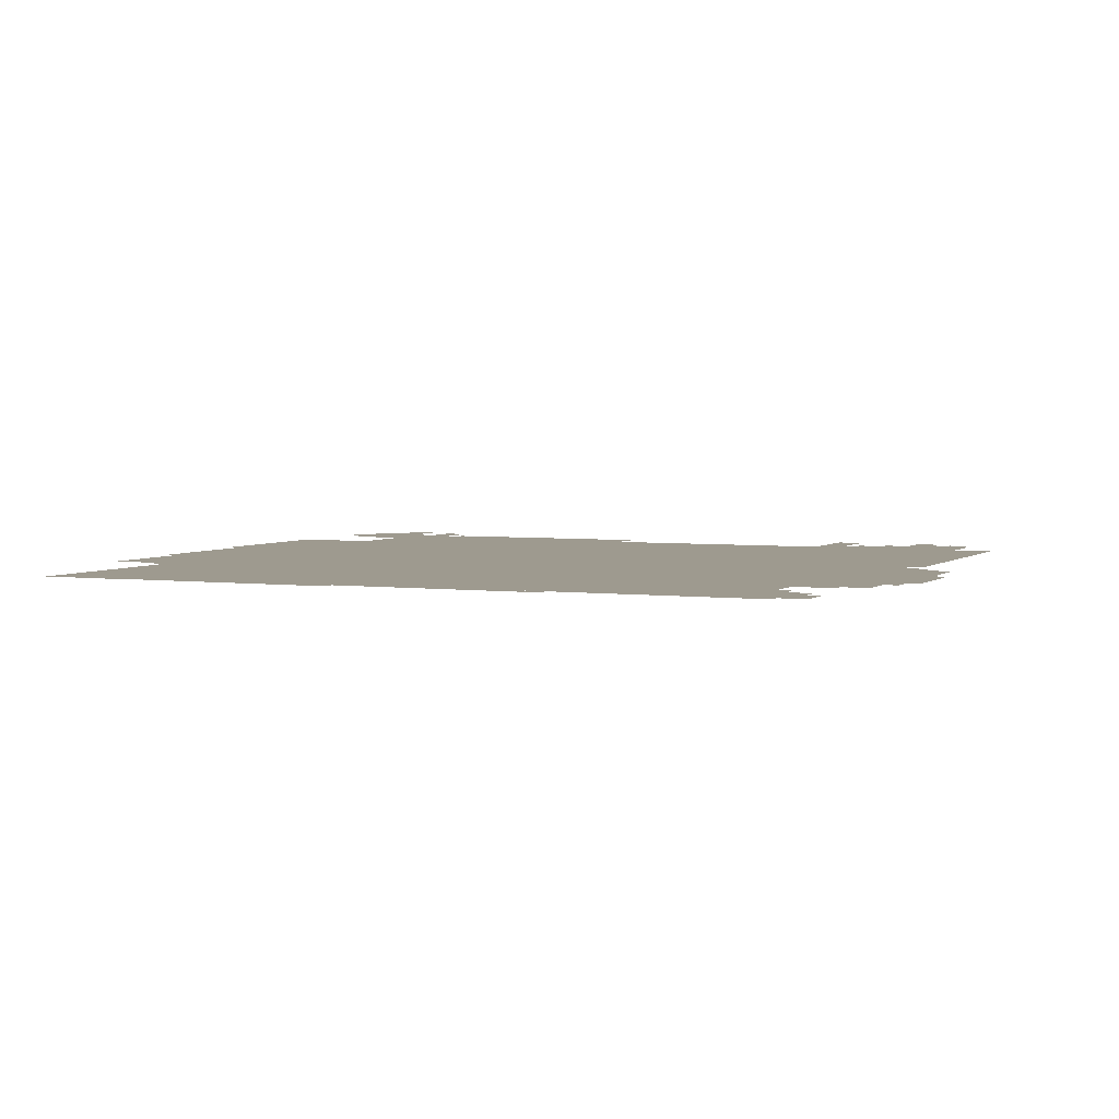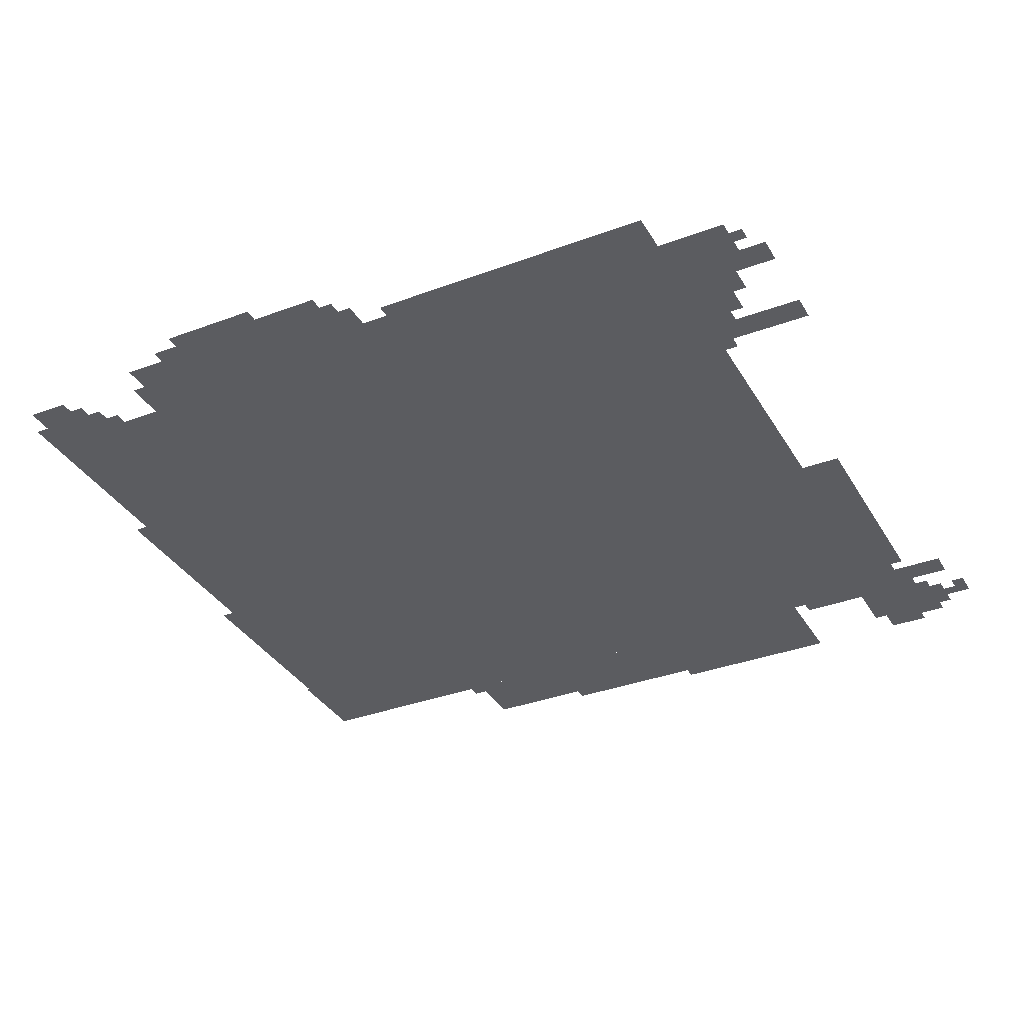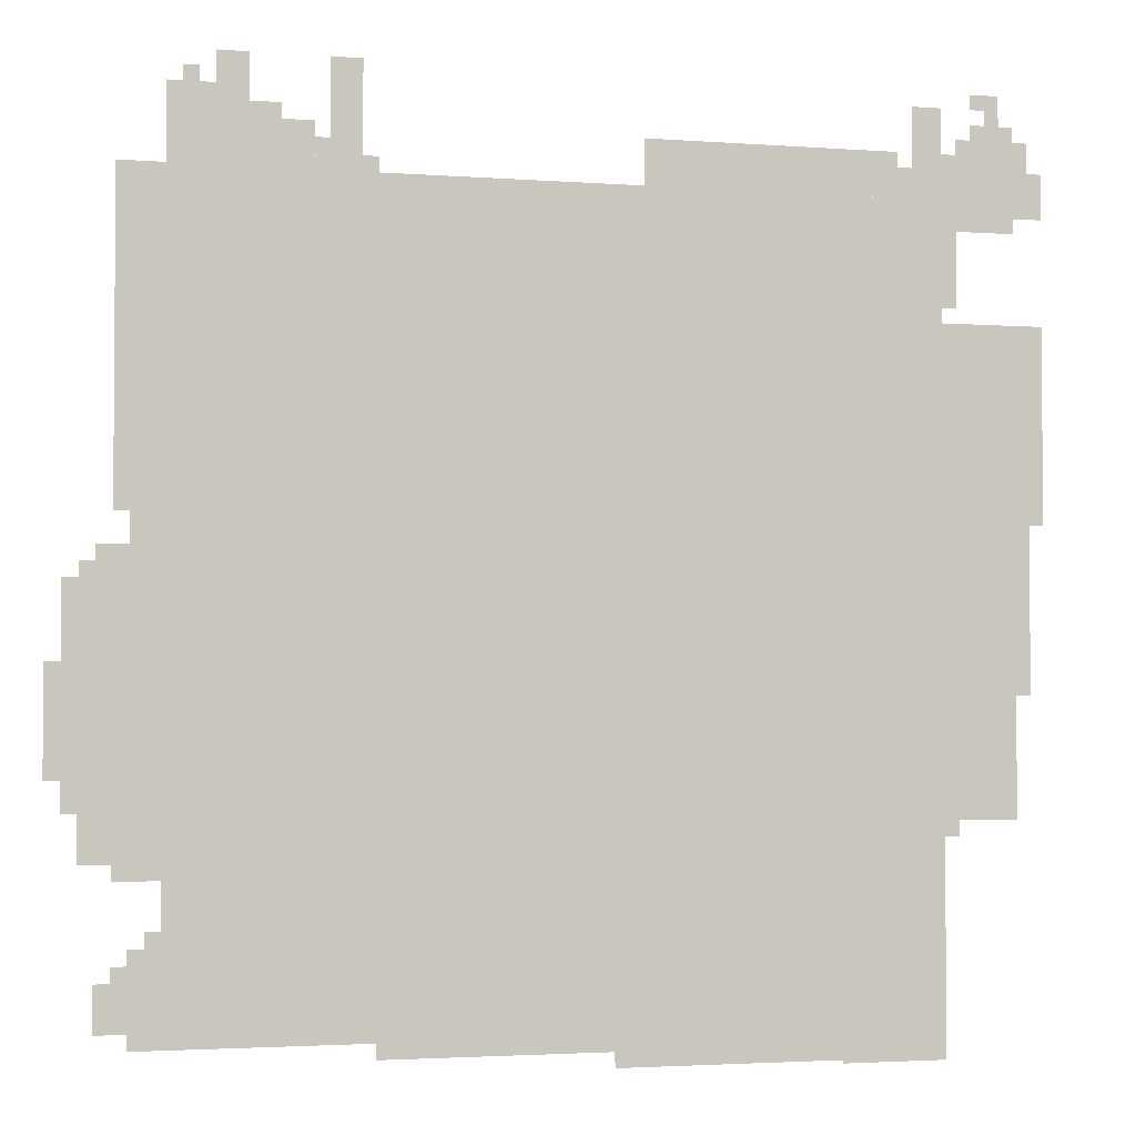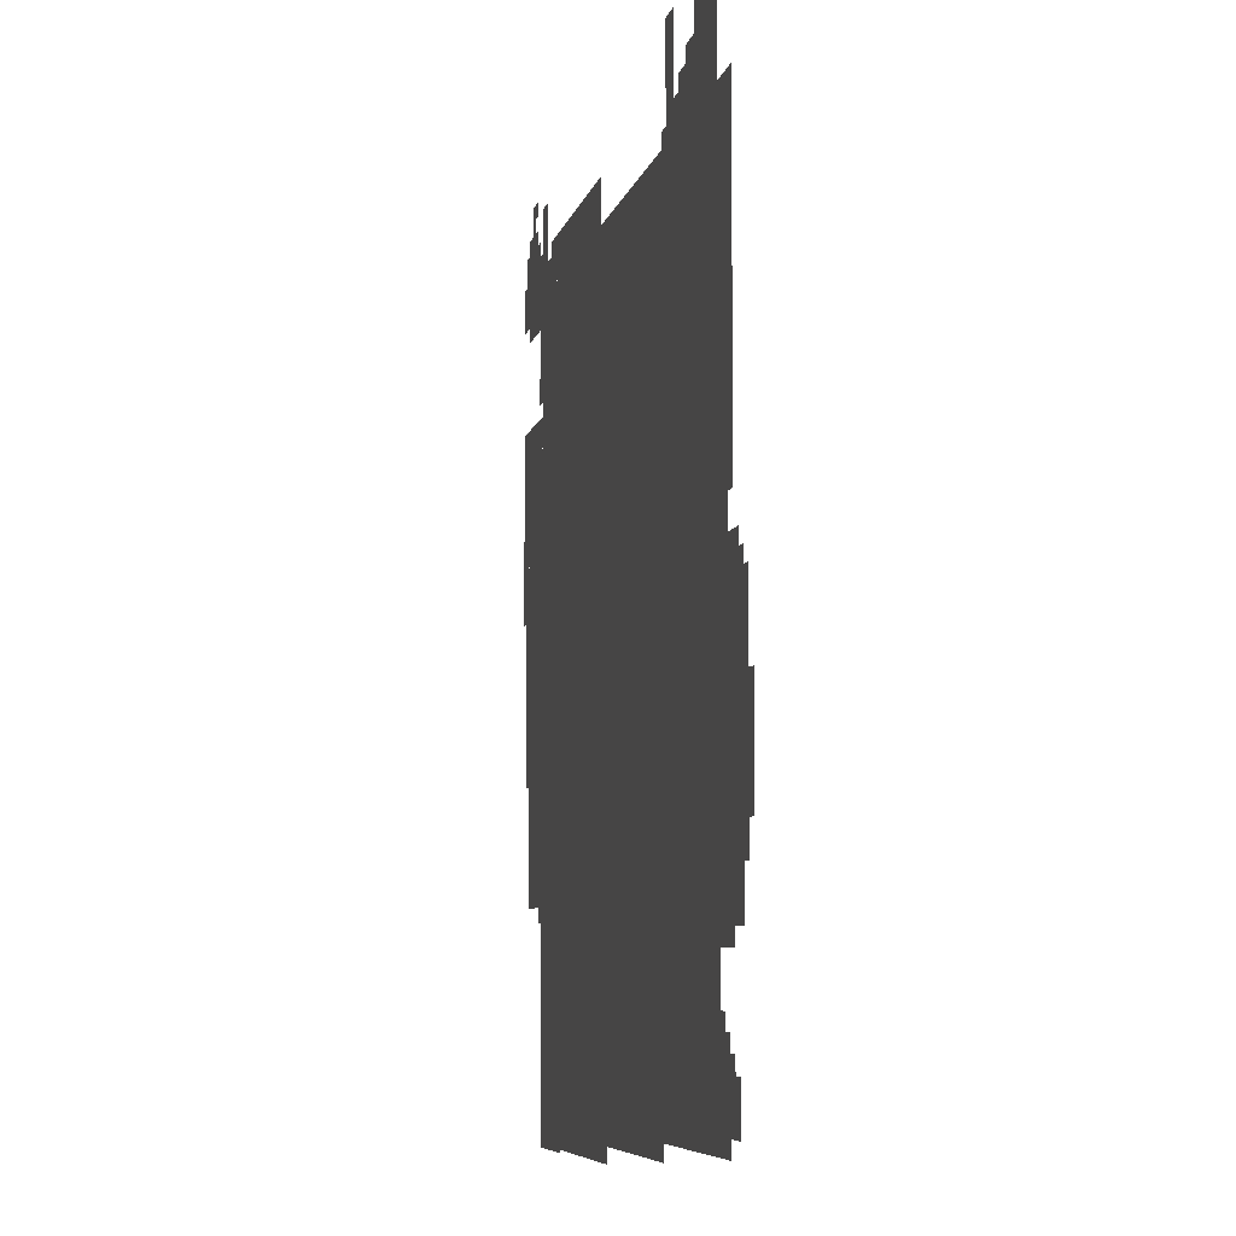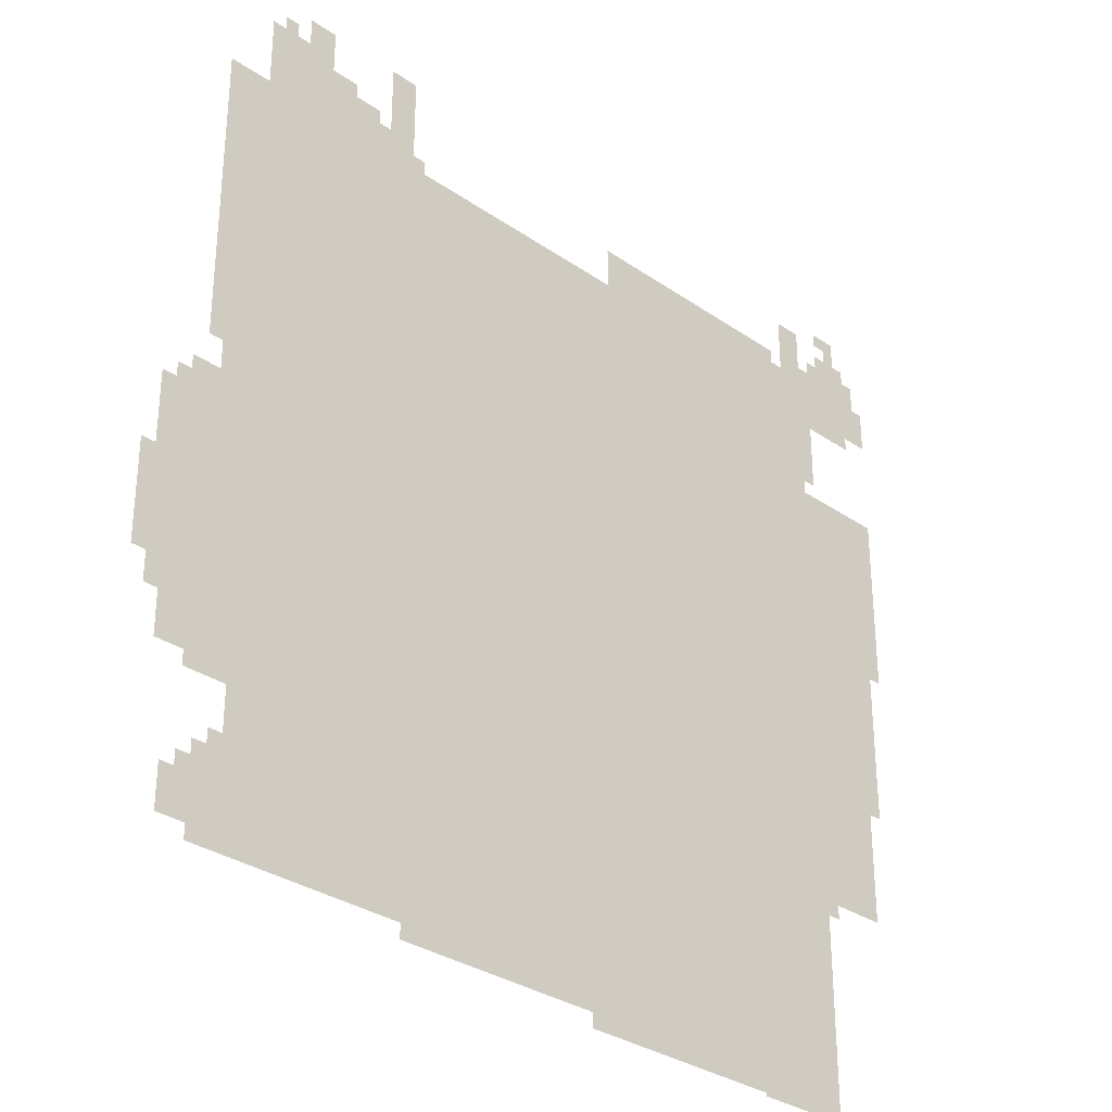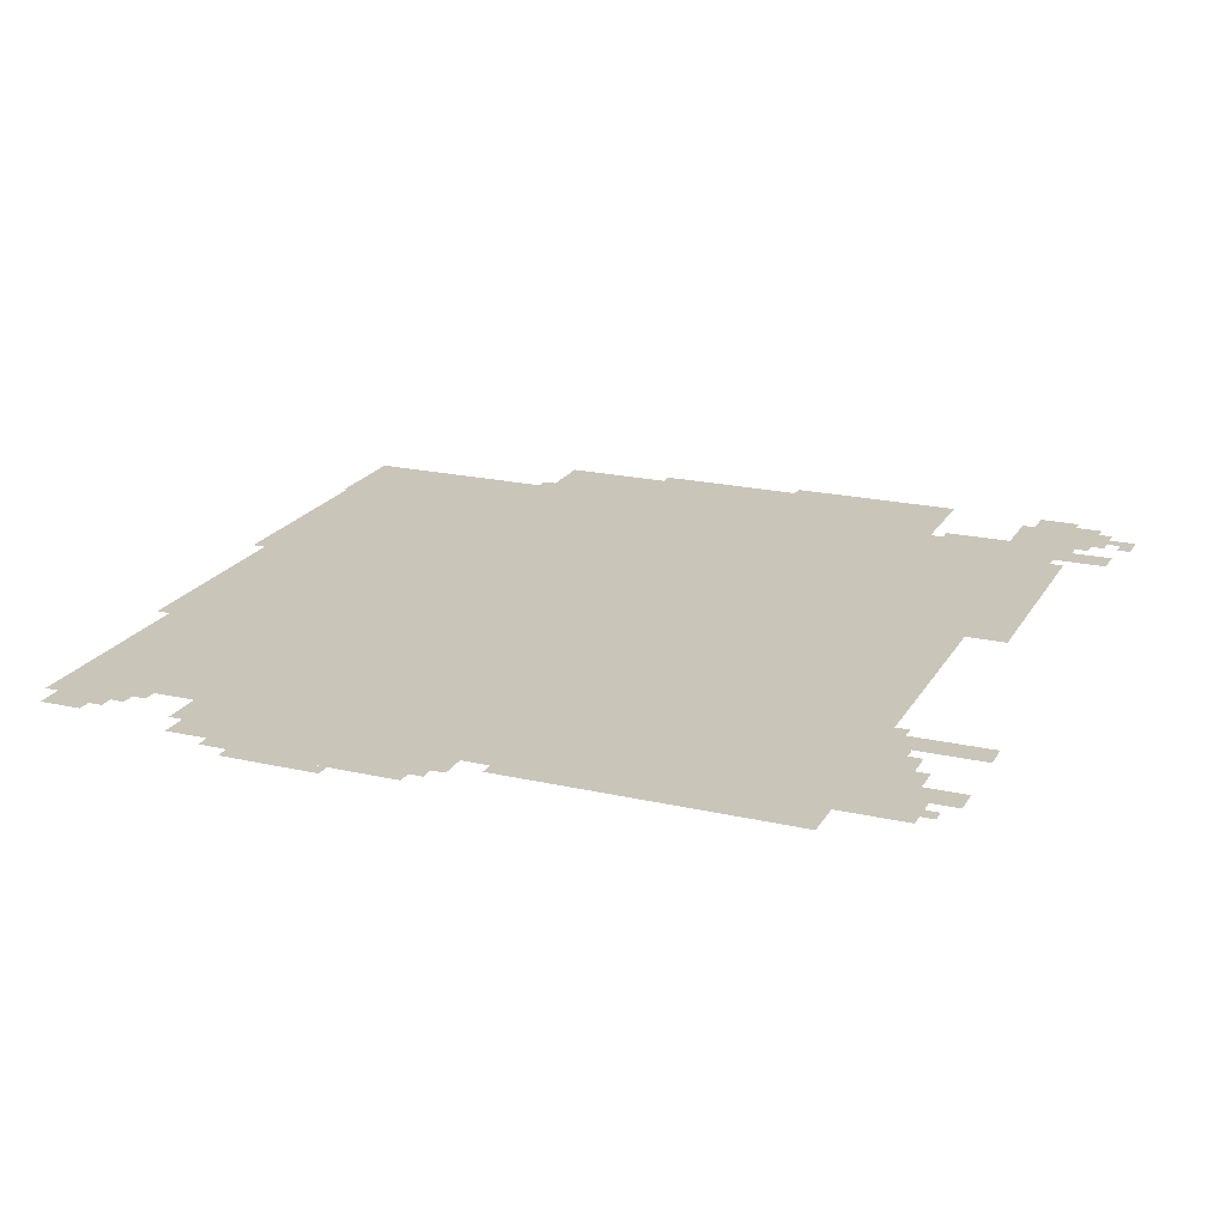
<metadata>
{"format":"obj","ext":"obj","renderer":"f3d","projection":"perspective","resolution":1024,"background":"white","views":[{"elev":3.7,"azim":24.1,"up":"+Z"},{"elev":-34.8,"azim":116.6,"up":"+Z"},{"elev":-2.6,"azim":164.9,"up":"+Y"},{"elev":-6.7,"azim":78.6,"up":"+Y"},{"elev":-31.6,"azim":135.7,"up":"+Y"},{"elev":20.7,"azim":112.5,"up":"+Z"}]}
</metadata>
<code>
g kaxin_2-mesh
v -224 903 0
v -224 1767 0
v -1824 1767 0
v -1824 903 0
v -224 71 0
v -224 903 0
v -1824 903 0
v -1824 71 0
v -1856 487 0
v -1856 999 0
v -1984 999 0
v -1984 487 0
v -1856 999 0
v -1856 1511 0
v -1984 1511 0
v -1984 999 0
v -64 423 0
v -64 711 0
v -224 711 0
v -224 423 0
v -64 711 0
v -64 999 0
v -224 999 0
v -224 711 0
v -128 1415 0
v -128 1767 0
v -224 1767 0
v -224 1415 0
v -128 1095 0
v -128 1415 0
v -224 1415 0
v -224 1095 0
v -224 1767 0
v -224 1895 0
v -448 1895 0
v -448 1767 0
v -1184 1767 0
v -1184 1831 0
v -1632 1831 0
v -1632 1767 0
v -1632 1767 0
v -1632 1831 0
v -2047 1831 0
v -2047 1767 0
v -1120 7 0
v -1120 71 0
v -1472 71 0
v -1472 7 0
v -1472 7 0
v -1472 71 0
v -1824 71 0
v -1824 7 0
v -1824 967 0
v -1824 1511 0
v -1856 1511 0
v -1856 967 0
v -1824 455 0
v -1824 967 0
v -1856 967 0
v -1856 455 0
v -1984 1287 0
v -1984 1511 0
v -2047 1511 0
v -2047 1287 0
v -1984 1095 0
v -1984 1287 0
v -2047 1287 0
v -2047 1095 0
v -1184 1831 0
v -1184 1863 0
v -1472 1863 0
v -1472 1831 0
v -544 1863 0
v -544 1991 0
v -608 1991 0
v -608 1863 0
v -1856 1703 0
v -1856 1767 0
v -1984 1767 0
v -1984 1703 0
v -1760 1831 0
v -1760 1959 0
v -1824 1959 0
v -1824 1831 0
v -640 39 0
v -640 71 0
v -896 71 0
v -896 39 0
v -1472 1831 0
v -1472 1863 0
v -1728 1863 0
v -1728 1831 0
v -896 39 0
v -896 71 0
v -1120 71 0
v -1120 39 0
v -32 519 0
v -32 743 0
v -64 743 0
v -64 519 0
v -32 743 0
v -32 967 0
v -64 967 0
v -64 743 0
v -96 103 0
v -96 199 0
v -160 199 0
v -160 103 0
v -160 999 0
v -160 1095 0
v -224 1095 0
v -224 999 0
v -448 1767 0
v -448 1863 0
v -512 1863 0
v -512 1767 0
v -320 1895 0
v -320 1991 0
v -384 1991 0
v -384 1895 0
v -544 1767 0
v -544 1863 0
v -608 1863 0
v -608 1767 0
v -160 71 0
v -160 167 0
v -224 167 0
v -224 71 0
v -1984 903 0
v -1984 1095 0
v -2016 1095 0
v -2016 903 0
v -1856 1831 0
v -1856 1895 0
v -1952 1895 0
v -1952 1831 0
v -160 167 0
v -160 263 0
v -224 263 0
v -224 167 0
v -1984 743 0
v -1984 903 0
v -2016 903 0
v -2016 743 0
v -1952 1831 0
v -1952 1895 0
v -2016 1895 0
v -2016 1831 0
v -1600 0 0
v -1600 7 0
v -1728 7 0
v -1728 0 0
v 0 679 0
v 0 807 0
v -32 807 0
v -32 679 0
v -1824 1639 0
v -1824 1767 0
v -1856 1767 0
v -1856 1639 0
v -1728 0 0
v -1728 7 0
v -1824 7 0
v -1824 0 0
v -1824 1543 0
v -1824 1639 0
v -1856 1639 0
v -1856 1543 0
v 0 583 0
v 0 679 0
v -32 679 0
v -32 583 0
v -512 1767 0
v -512 1831 0
v -544 1831 0
v -544 1767 0
v -128 391 0
v -128 423 0
v -192 423 0
v -192 391 0
v -96 999 0
v -96 1031 0
v -160 1031 0
v -160 999 0
v -1984 1735 0
v -1984 1767 0
v -2047 1767 0
v -2047 1735 0
v -224 1895 0
v -224 1927 0
v -288 1927 0
v -288 1895 0
v -1920 1927 0
v -1920 1991 0
v -1952 1991 0
v -1952 1927 0
v -1952 1895 0
v -1952 1927 0
v -1984 1927 0
v -1984 1895 0
v -1824 1831 0
v -1824 1863 0
v -1856 1863 0
v -1856 1831 0
v -192 263 0
v -192 295 0
v -224 295 0
v -224 263 0
v -608 1767 0
v -608 1799 0
v -640 1799 0
v -640 1767 0
v -128 199 0
v -128 231 0
v -160 231 0
v -160 199 0
v -1888 1895 0
v -1888 1927 0
v -1920 1927 0
v -1920 1895 0
v -288 1895 0
v -288 1927 0
v -320 1927 0
v -320 1895 0
v -1920 1895 0
v -1920 1927 0
v -1952 1927 0
v -1952 1895 0
v -192 391 0
v -192 423 0
v -224 423 0
v -224 391 0
v -256 1927 0
v -256 1959 0
v -288 1959 0
v -288 1927 0
v -1888 1959 0
v -1888 1991 0
v -1920 1991 0
v -1920 1959 0
g kaxin_2-mesh_0
f 3 2 1
f 1 4 3
f 7 6 5
f 5 8 7
f 11 10 9
f 9 12 11
f 15 14 13
f 13 16 15
f 19 18 17
f 17 20 19
f 23 22 21
f 21 24 23
f 27 26 25
f 25 28 27
f 31 30 29
f 29 32 31
f 35 34 33
f 33 36 35
f 39 38 37
f 37 40 39
f 43 42 41
f 41 44 43
f 47 46 45
f 45 48 47
f 51 50 49
f 49 52 51
f 55 54 53
f 53 56 55
f 59 58 57
f 57 60 59
f 63 62 61
f 61 64 63
f 67 66 65
f 65 68 67
f 71 70 69
f 69 72 71
f 75 74 73
f 73 76 75
f 79 78 77
f 77 80 79
f 83 82 81
f 81 84 83
f 87 86 85
f 85 88 87
f 91 90 89
f 89 92 91
f 95 94 93
f 93 96 95
f 99 98 97
f 97 100 99
f 103 102 101
f 101 104 103
f 107 106 105
f 105 108 107
f 111 110 109
f 109 112 111
f 115 114 113
f 113 116 115
f 119 118 117
f 117 120 119
f 123 122 121
f 121 124 123
f 127 126 125
f 125 128 127
f 131 130 129
f 129 132 131
f 135 134 133
f 133 136 135
f 139 138 137
f 137 140 139
f 143 142 141
f 141 144 143
f 147 146 145
f 145 148 147
f 151 150 149
f 149 152 151
f 155 154 153
f 153 156 155
f 159 158 157
f 157 160 159
f 163 162 161
f 161 164 163
f 167 166 165
f 165 168 167
f 171 170 169
f 169 172 171
f 175 174 173
f 173 176 175
f 179 178 177
f 177 180 179
f 183 182 181
f 181 184 183
f 187 186 185
f 185 188 187
f 191 190 189
f 189 192 191
f 195 194 193
f 193 196 195
f 199 198 197
f 197 200 199
f 203 202 201
f 201 204 203
f 207 206 205
f 205 208 207
f 211 210 209
f 209 212 211
f 215 214 213
f 213 216 215
f 219 218 217
f 217 220 219
f 223 222 221
f 221 224 223
f 227 226 225
f 225 228 227
f 231 230 229
f 229 232 231
f 235 234 233
f 233 236 235
f 239 238 237
f 237 240 239

</code>
